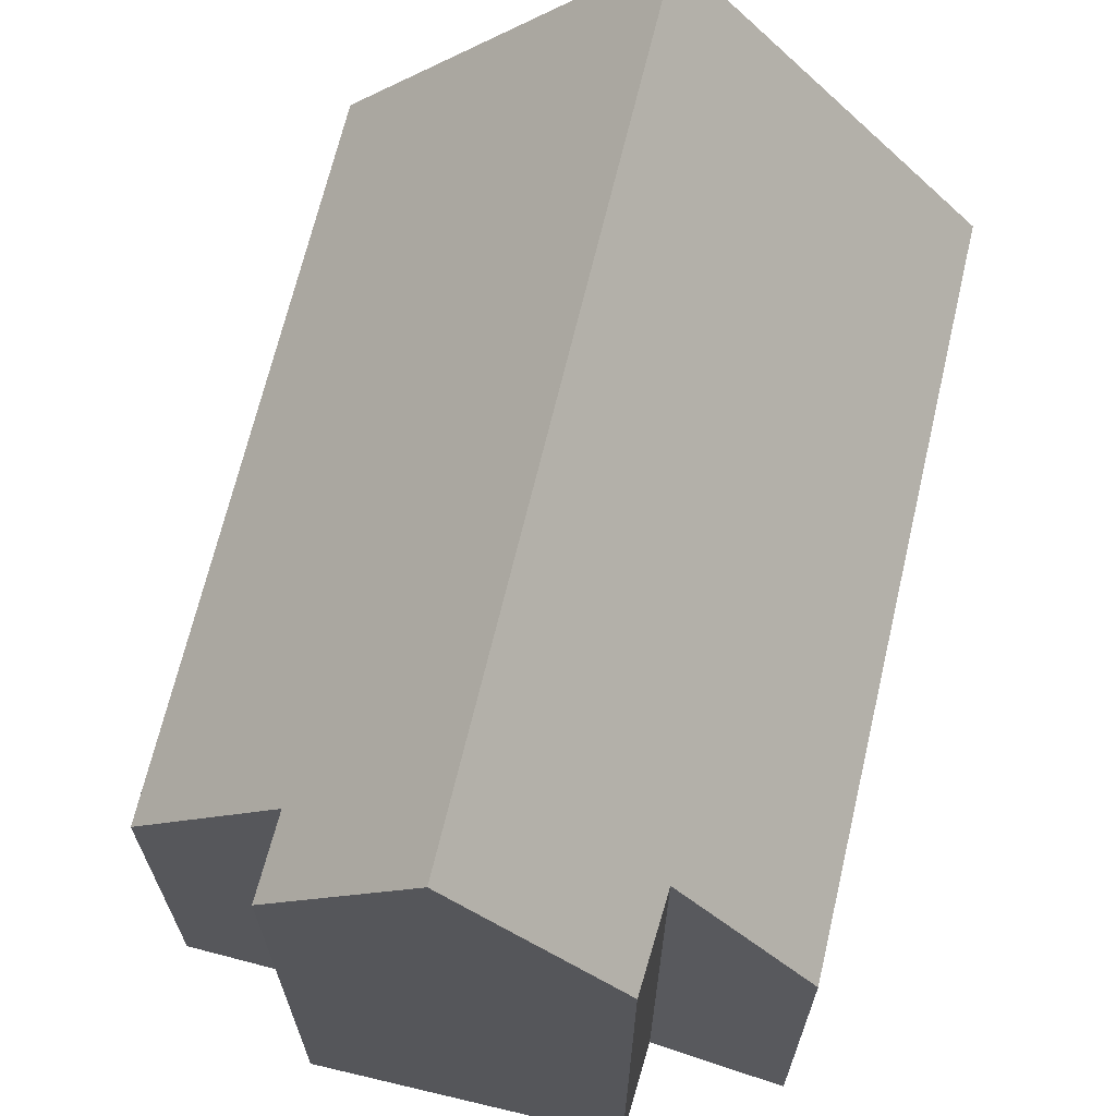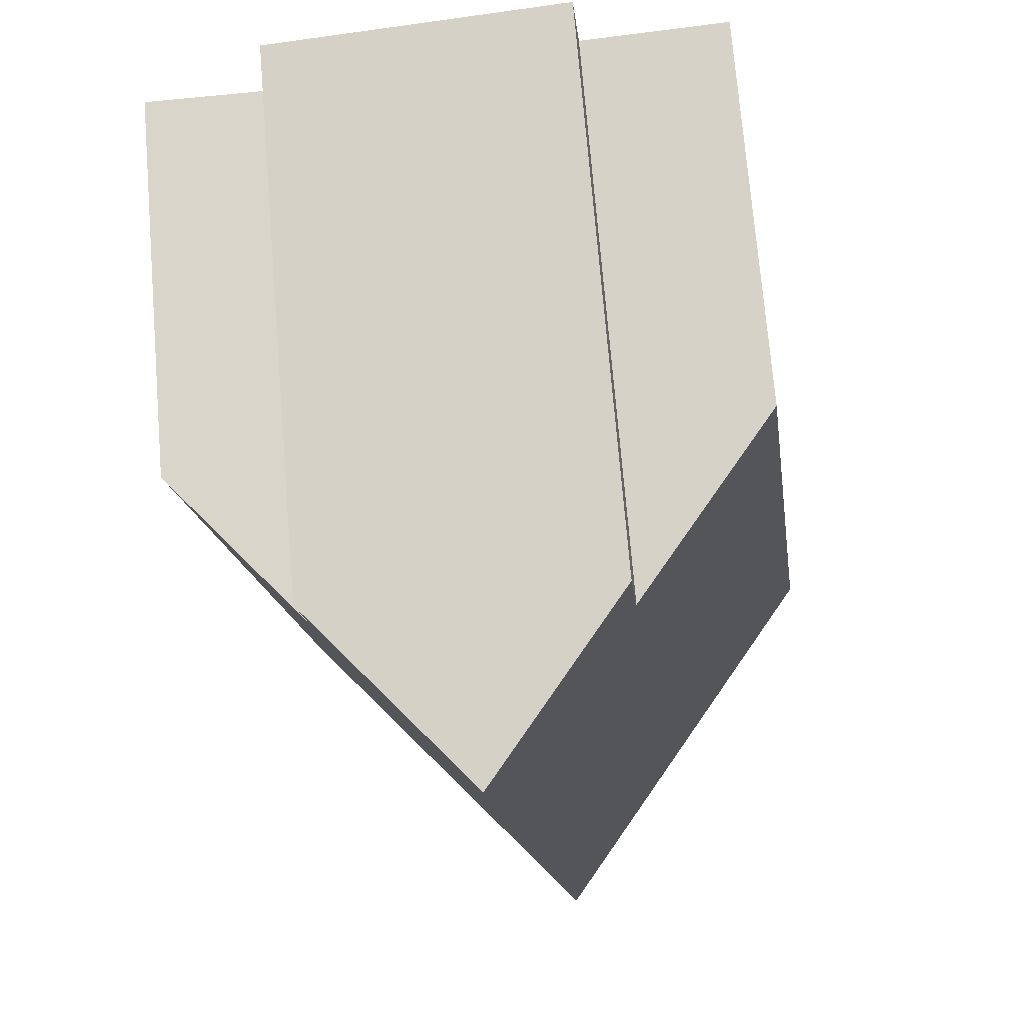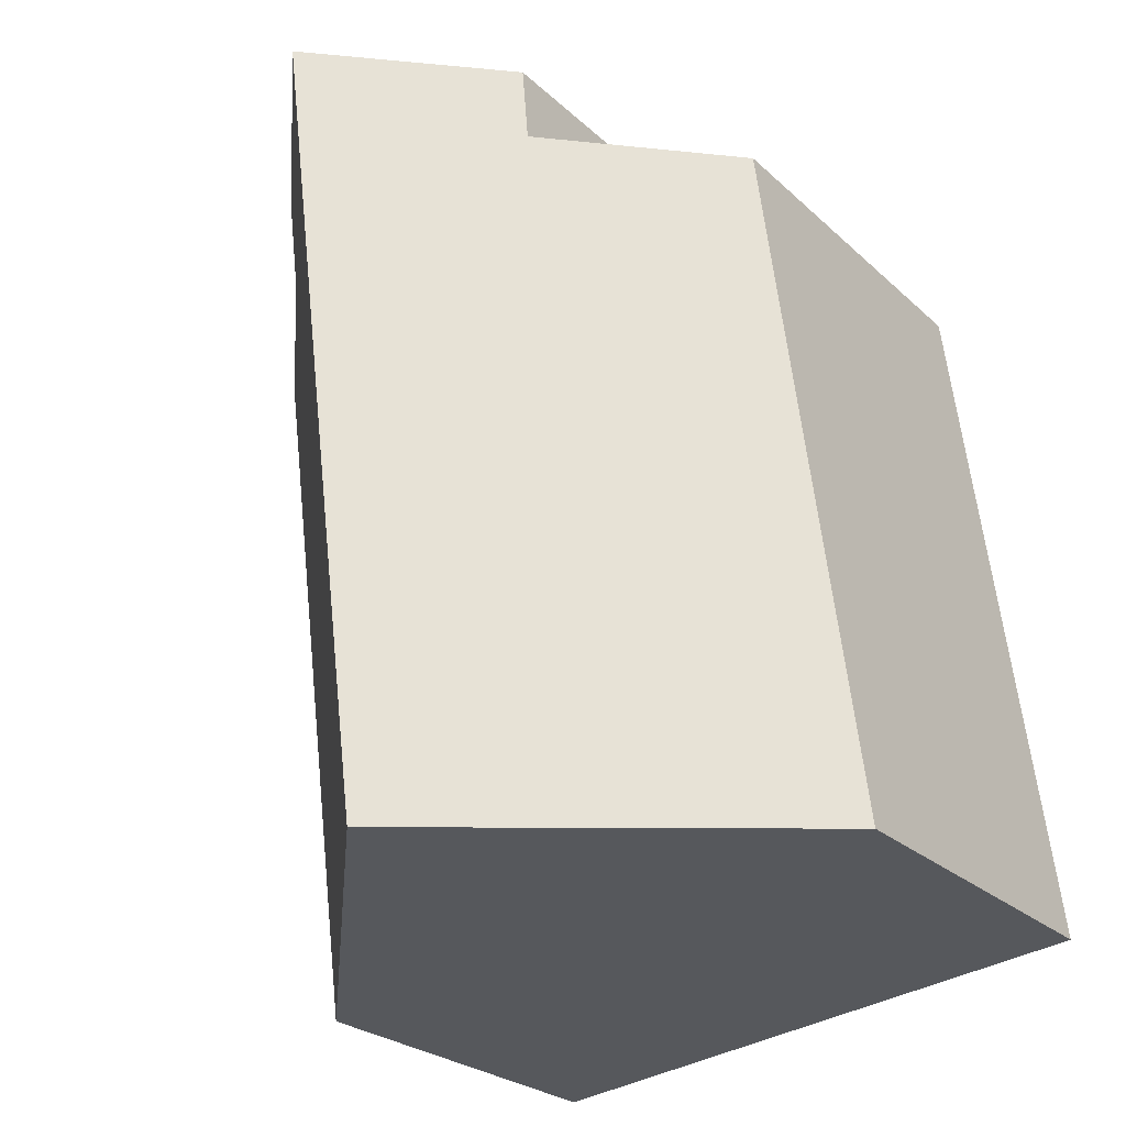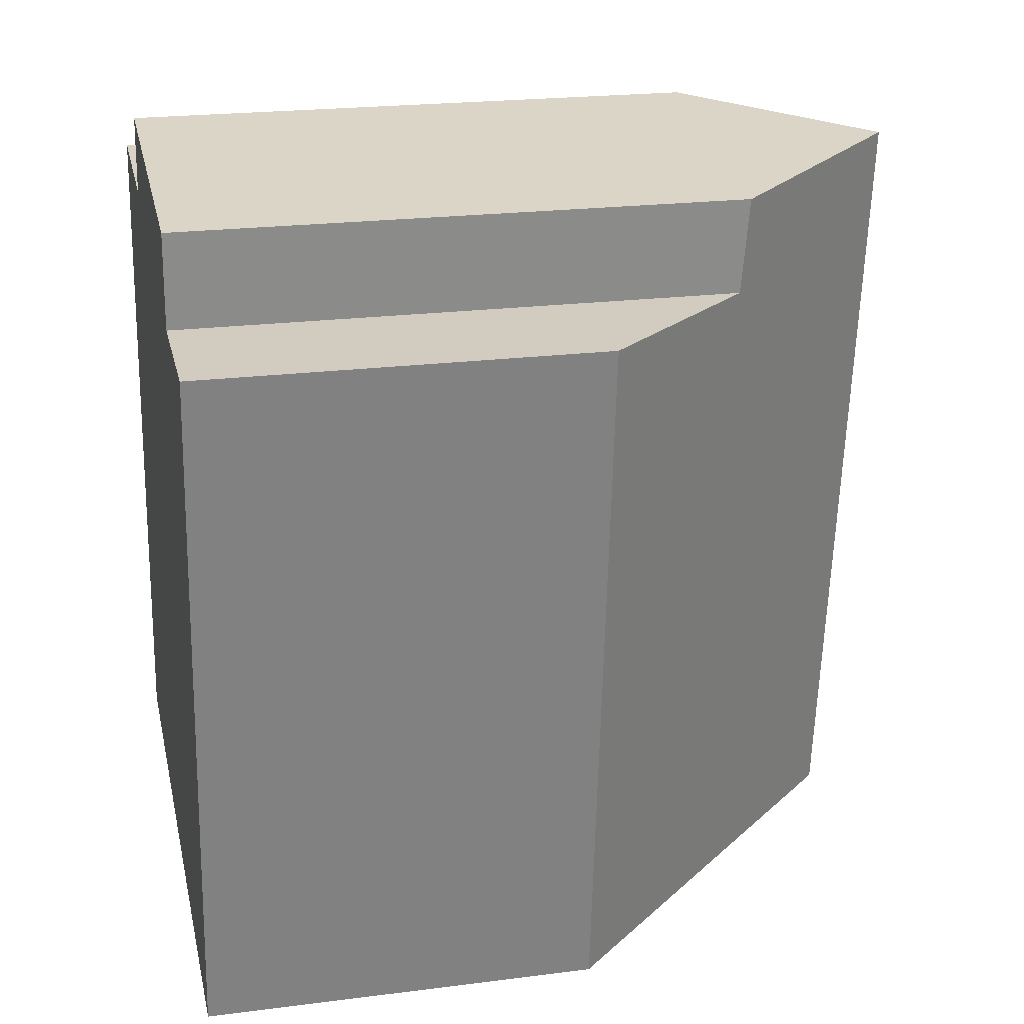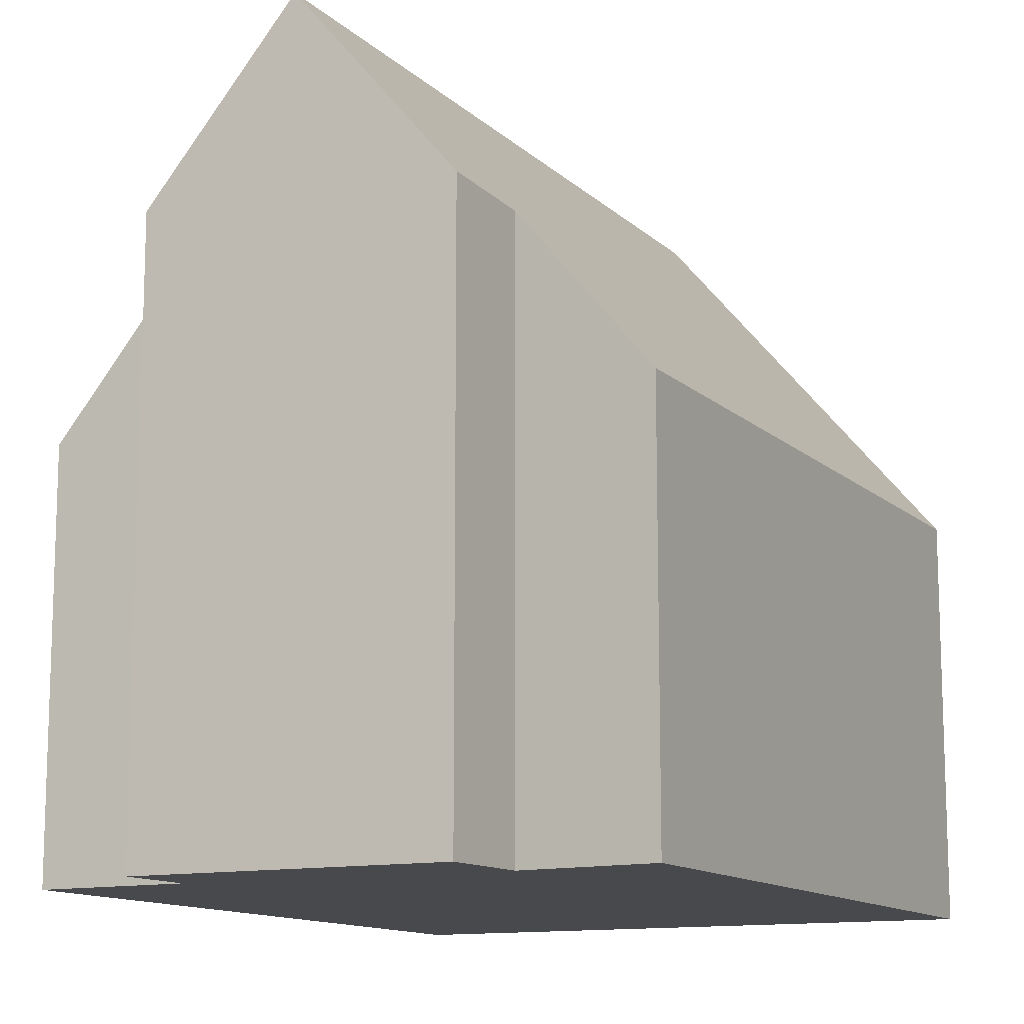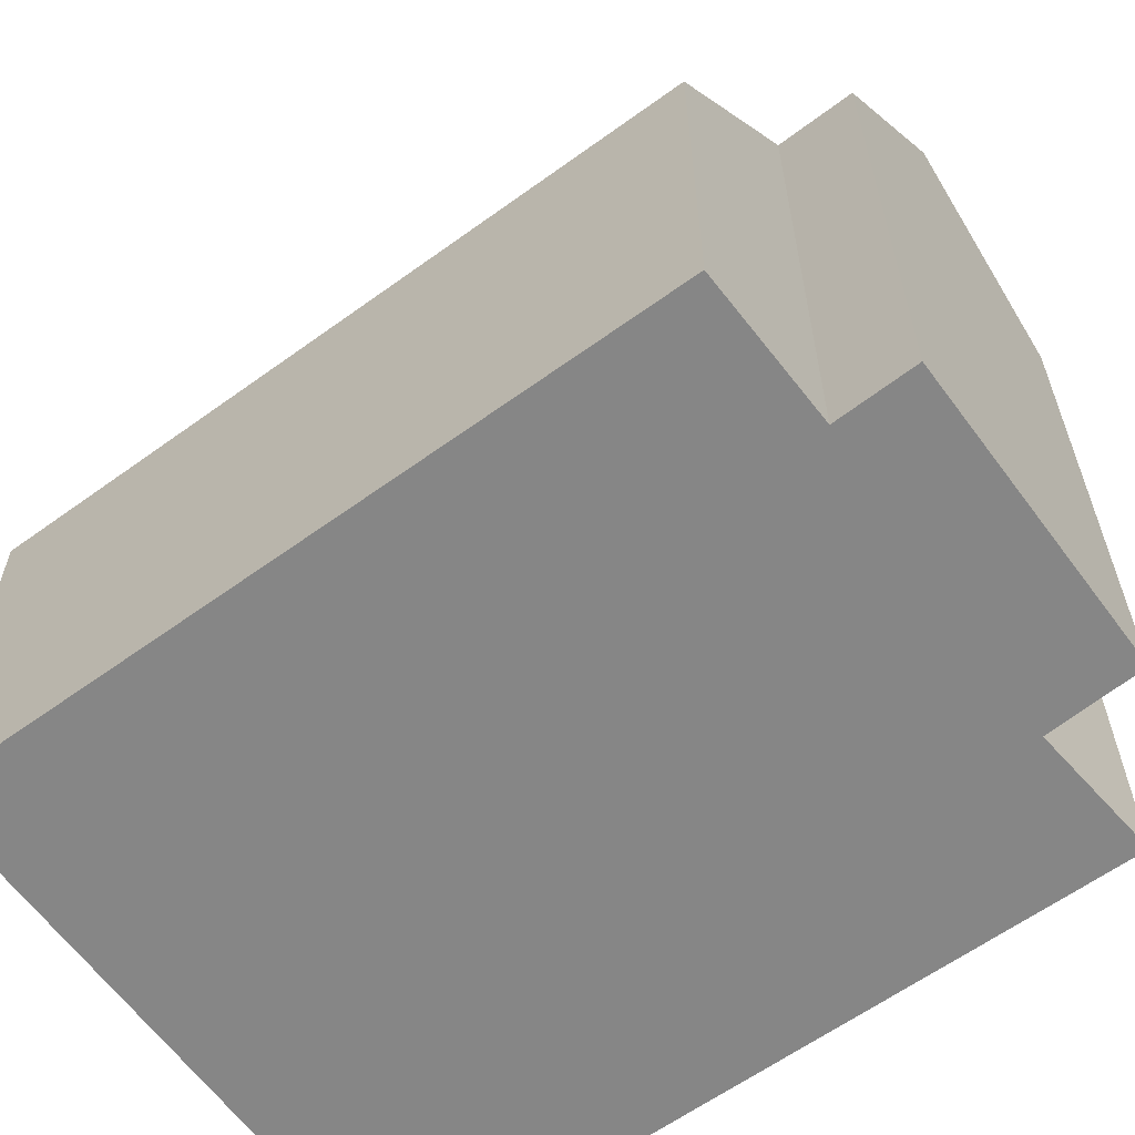
<metadata>
{"format":"obj","ext":"obj","renderer":"f3d","projection":"perspective","resolution":1024,"background":"white","views":[{"elev":68.0,"azim":20.8,"up":"+Y"},{"elev":73.4,"azim":175.2,"up":"+Z"},{"elev":-24.9,"azim":-145.5,"up":"+Z"},{"elev":22.0,"azim":77.4,"up":"+Z"},{"elev":-12.5,"azim":34.5,"up":"+Y"},{"elev":-62.0,"azim":-46.2,"up":"+Y"}]}
</metadata>
<code>
v  6.686 4.624 -0.93
v  6.264 6.367 7.387
v  7.799 4.558 7.327
v  4.547 8.579 8.711
v  3.372 8.579 -0.469
v  6.347 6.433 8.476
v  1.079 4.59 8.201
v  0 4.555 2.789e-16
v  2.779 6.61 8.02
v  2.872 6.582 8.93
v  2.872 -5.468e-16 8.93
v  6.347 -5.19e-16 8.476
v  4.547 -5.334e-16 8.711
v  6.264 -4.523e-16 7.387
v  7.799 -4.486e-16 7.327
v  2.779 -4.911e-16 8.02
v  1.079 -5.022e-16 8.201
v  6.686 5.695e-17 -0.93
v  3.372 2.872e-17 -0.469
v  0 0 0
g defaultobject
f 1 2 3
f 2 1 4
f 4 1 5
f 4 6 2
f 7 5 8
f 5 7 9
f 5 9 4
f 4 9 10
f 10 6 4
f 6 10 11
f 6 11 12
f 12 11 13
f 14 3 2
f 3 14 15
f 7 16 9
f 16 7 17
f 12 2 6
f 2 12 14
f 3 18 1
f 18 3 15
f 1 8 5
f 8 1 18
f 8 18 19
f 8 19 20
f 8 17 7
f 17 8 20
f 16 10 9
f 10 16 11
f 15 19 18
f 19 15 14
f 19 14 20
f 20 14 12
f 20 12 13
f 20 13 16
f 16 13 11
f 17 20 16

</code>
